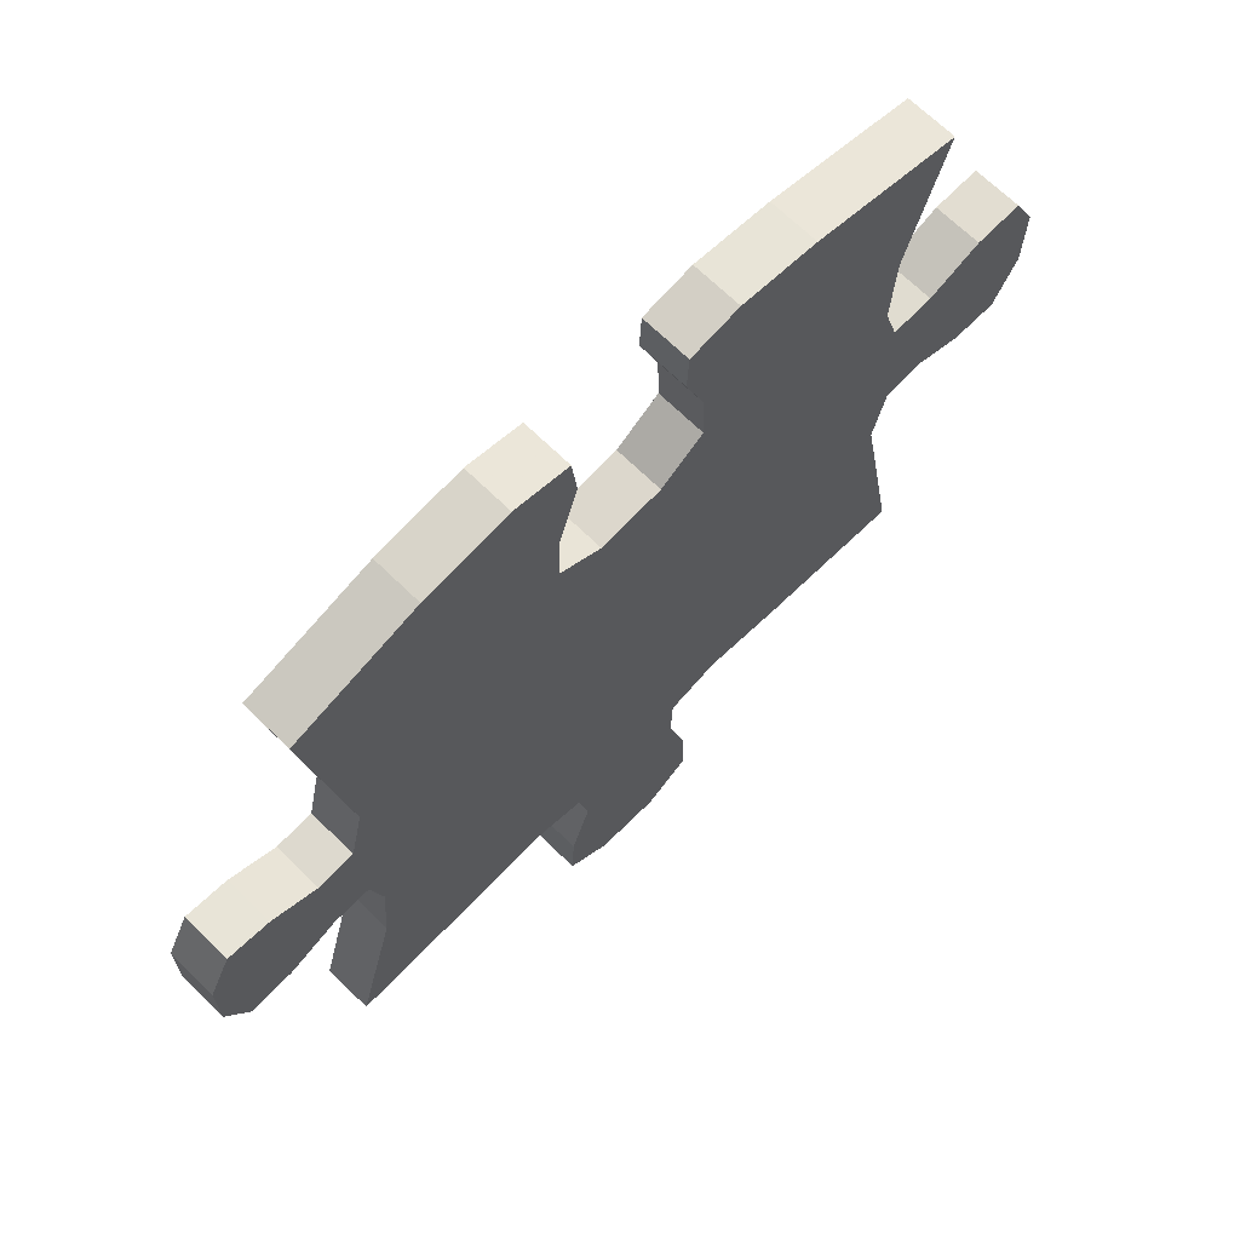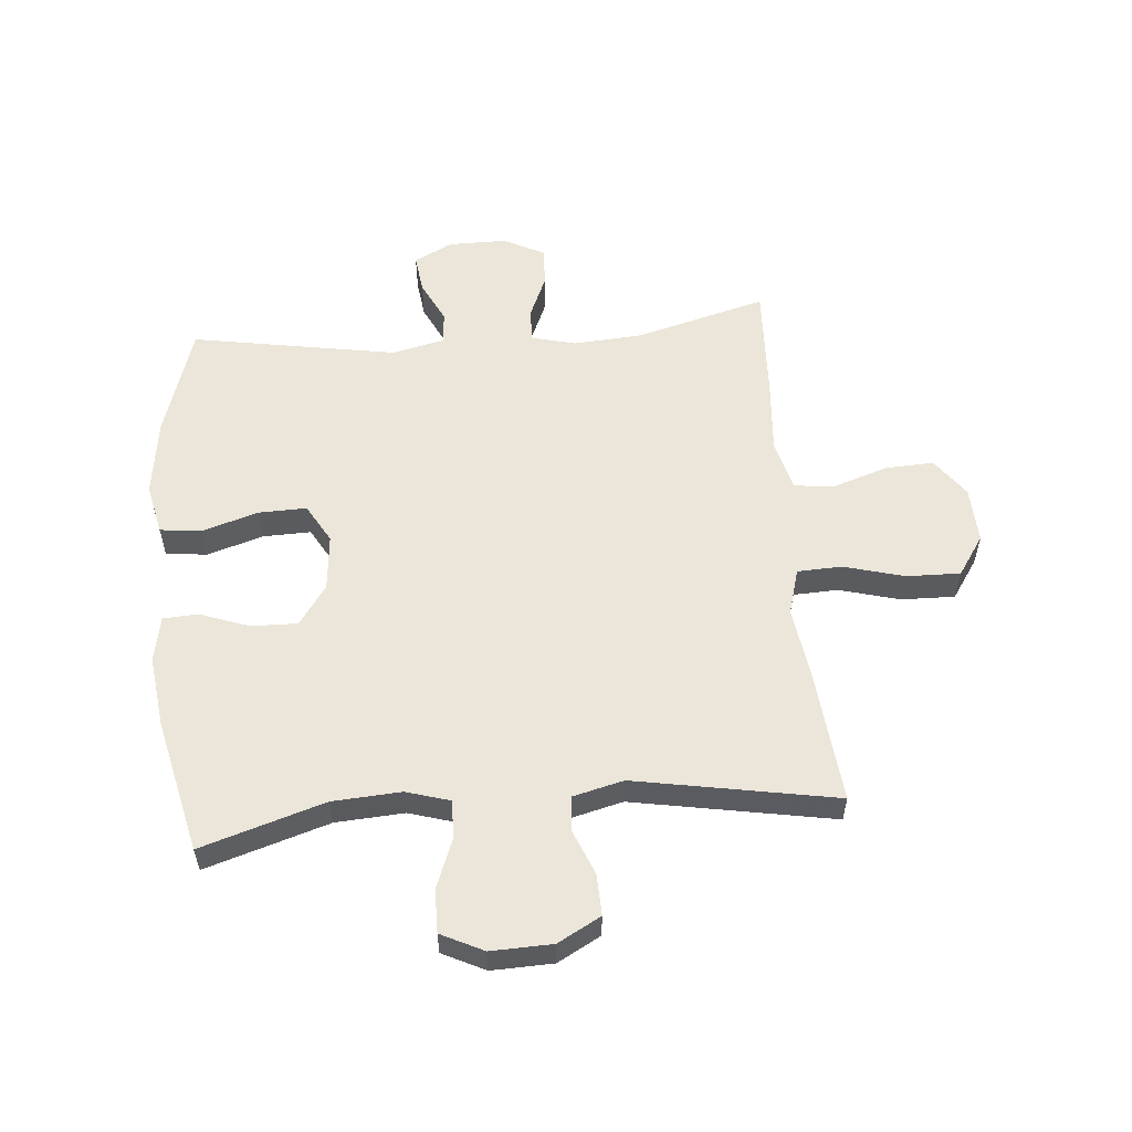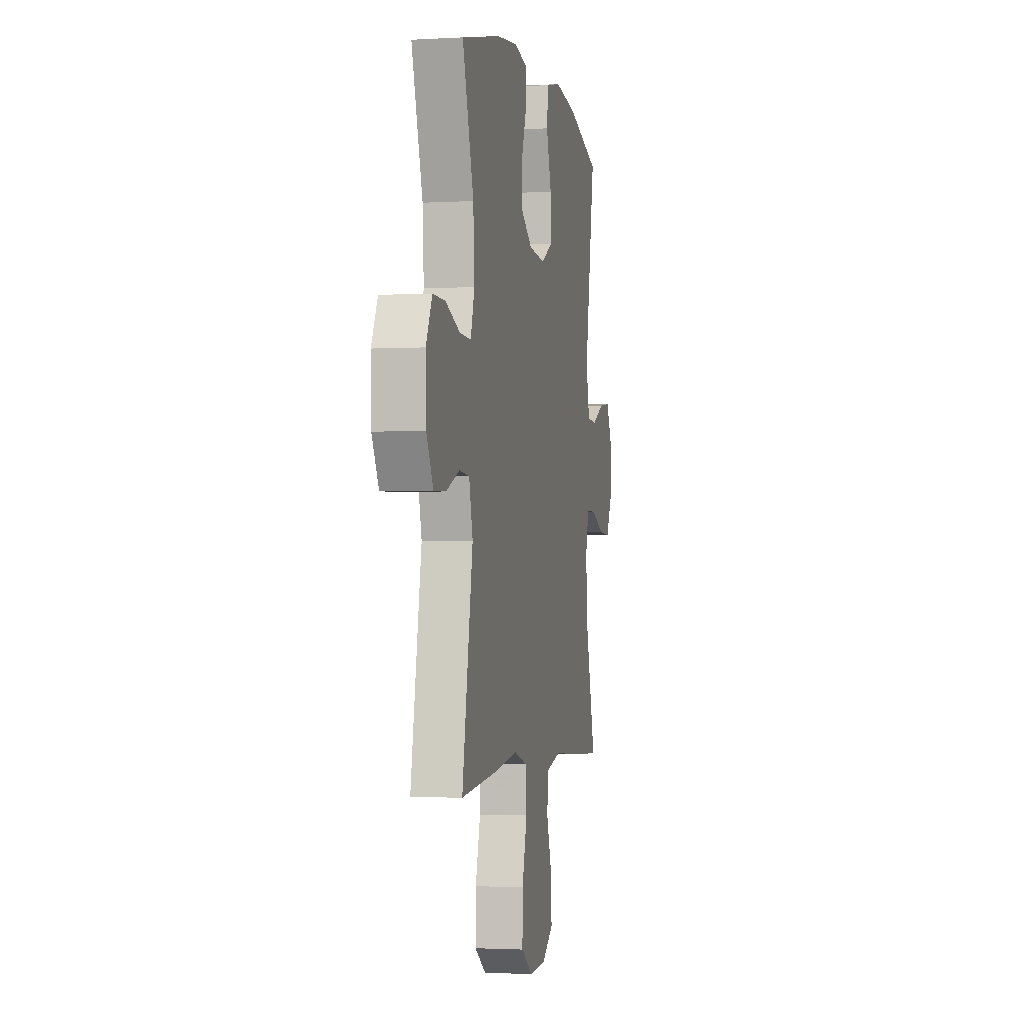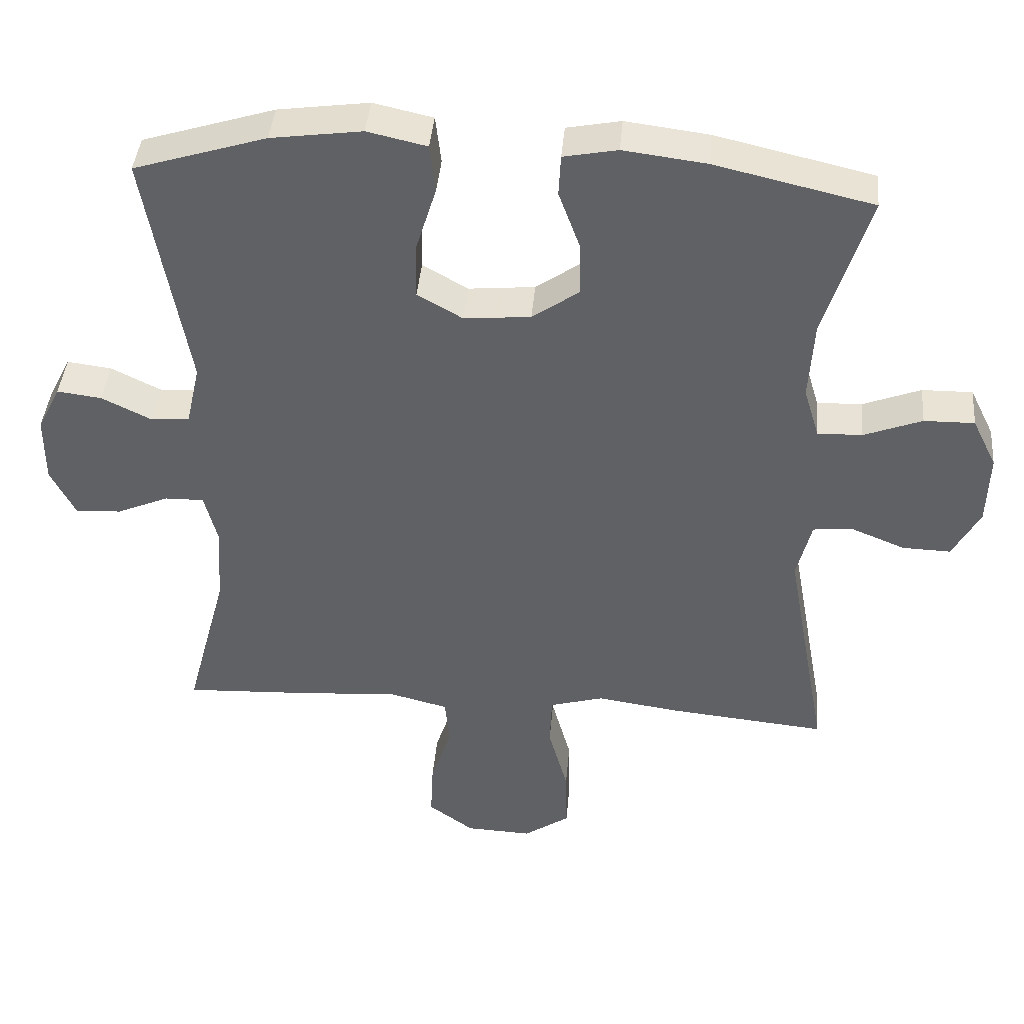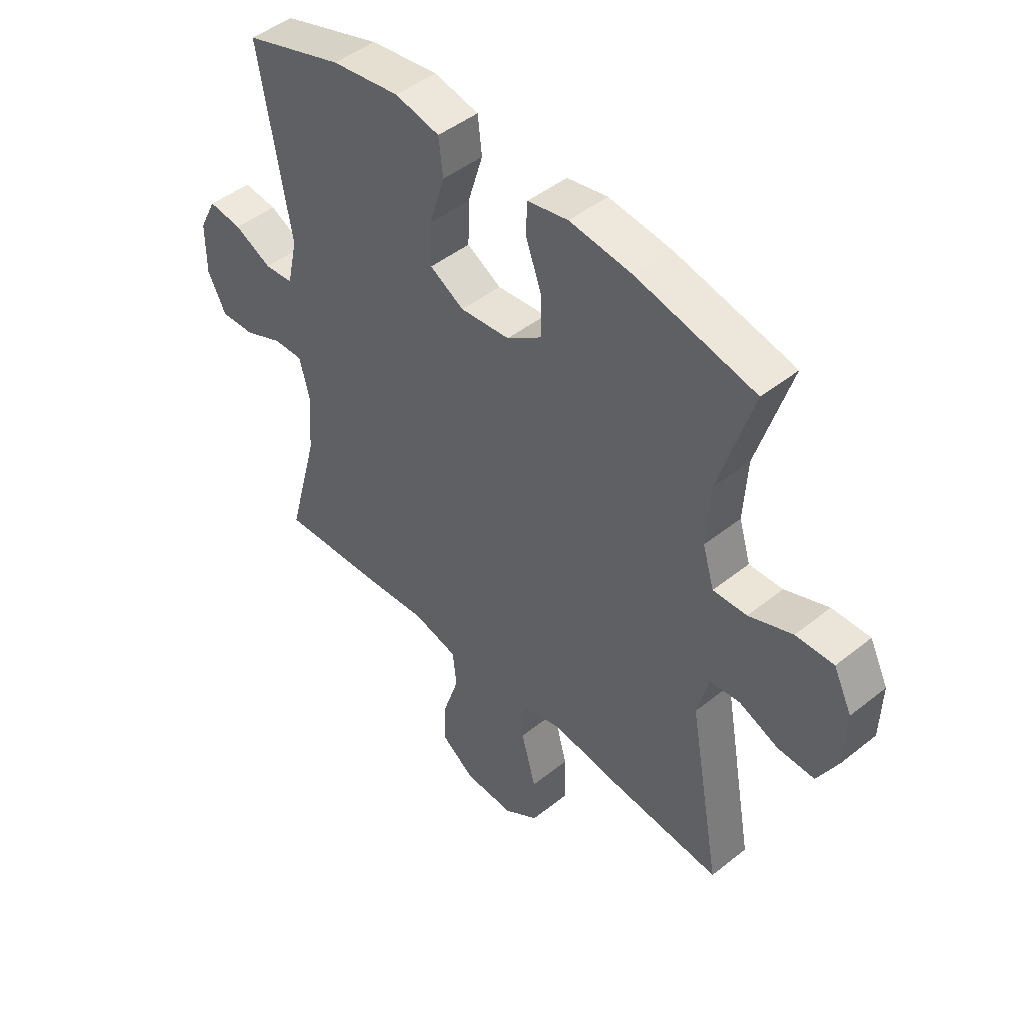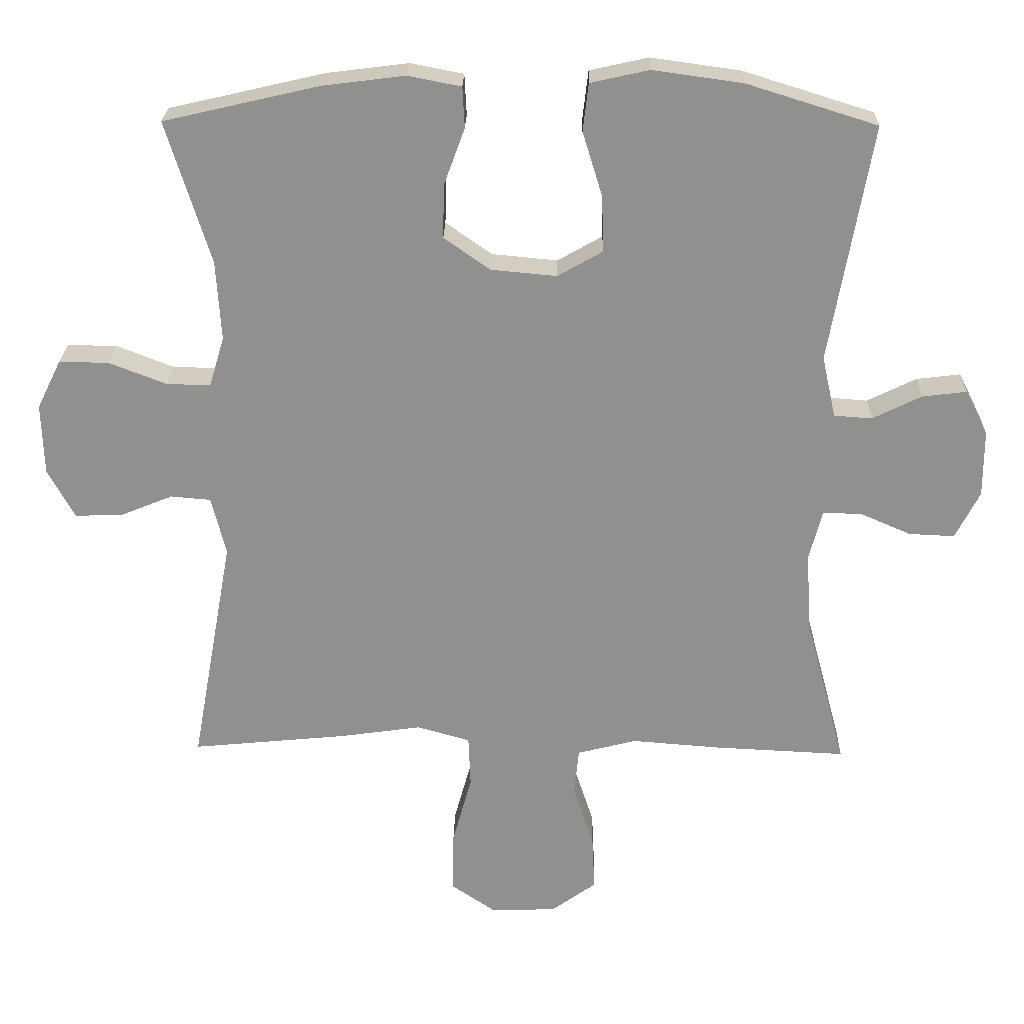
<metadata>
{"format":"obj","ext":"obj","renderer":"f3d","projection":"perspective","resolution":1024,"background":"white","views":[{"elev":67.8,"azim":-45.5,"up":"+Z"},{"elev":56.2,"azim":85.0,"up":"+Y"},{"elev":-2.1,"azim":101.7,"up":"+Z"},{"elev":41.5,"azim":5.0,"up":"+Z"},{"elev":46.4,"azim":47.7,"up":"+Z"},{"elev":24.3,"azim":-178.7,"up":"+Z"}]}
</metadata>
<code>
v -0.5 0.07 0.5
v -0.311 0.07 0.559
v -0.181 0.07 0.577
v -0.096 0.07 0.558
v -0.088 0.07 0.489
v -0.117 0.07 0.395
v -0.119 0.07 0.314
v -0.054 0.07 0.277
v 0.041 0.07 0.286
v 0.108 0.07 0.333
v 0.106 0.07 0.411
v 0.076 0.07 0.493
v 0.079 0.07 0.552
v 0.156 0.07 0.567
v 0.275 0.07 0.552
v 0.5 0.07 0.5
v 0.436 0.07 0.293
v 0.429 0.07 0.178
v 0.451 0.07 0.105
v 0.515 0.07 0.107
v 0.598 0.07 0.139
v 0.67 0.07 0.14
v 0.705 0.07 0.069
v 0.702 0.07 -0.034
v 0.663 0.07 -0.106
v 0.594 0.07 -0.104
v 0.518 0.07 -0.073
v 0.46 0.07 -0.078
v 0.439 0.07 -0.163
v 0.5 0.07 -0.5
v 0.274 0.07 -0.478
v 0.155 0.07 -0.461
v 0.078 0.07 -0.483
v 0.075 0.07 -0.558
v 0.103 0.07 -0.66
v 0.105 0.07 -0.75
v 0.039 0.07 -0.795
v -0.056 0.07 -0.791
v -0.121 0.07 -0.744
v -0.117 0.07 -0.662
v -0.087 0.07 -0.571
v -0.094 0.07 -0.503
v -0.18 0.07 -0.481
v -0.31 0.07 -0.491
v -0.5 0.07 -0.5
v -0.441 0.07 -0.28
v -0.433 0.07 -0.164
v -0.452 0.07 -0.09
v -0.508 0.07 -0.091
v -0.582 0.07 -0.123
v -0.648 0.07 -0.126
v -0.683 0.07 -0.057
v -0.683 0.07 0.04
v -0.65 0.07 0.105
v -0.586 0.07 0.097
v -0.515 0.07 0.062
v -0.46 0.07 0.066
v -0.44 0.07 0.155
v -0.5 0 0.5
v -0.311 0 0.559
v -0.181 0 0.577
v -0.096 0 0.558
v -0.088 0 0.489
v -0.117 0 0.395
v -0.119 0 0.314
v -0.054 0 0.277
v 0.041 0 0.286
v 0.108 0 0.333
v 0.106 0 0.411
v 0.076 0 0.493
v 0.079 0 0.552
v 0.156 0 0.567
v 0.275 0 0.552
v 0.5 0 0.5
v 0.436 0 0.293
v 0.429 0 0.178
v 0.451 0 0.105
v 0.515 0 0.107
v 0.598 0 0.139
v 0.67 0 0.14
v 0.705 0 0.069
v 0.702 0 -0.034
v 0.663 0 -0.106
v 0.594 0 -0.104
v 0.518 0 -0.073
v 0.46 0 -0.078
v 0.439 0 -0.163
v 0.5 0 -0.5
v 0.274 0 -0.478
v 0.155 0 -0.461
v 0.078 0 -0.483
v 0.075 0 -0.558
v 0.103 0 -0.66
v 0.105 0 -0.75
v 0.039 0 -0.795
v -0.056 0 -0.791
v -0.121 0 -0.744
v -0.117 0 -0.662
v -0.087 0 -0.571
v -0.094 0 -0.503
v -0.18 0 -0.481
v -0.31 0 -0.491
v -0.5 0 -0.5
v -0.441 0 -0.28
v -0.433 0 -0.164
v -0.452 0 -0.09
v -0.508 0 -0.091
v -0.582 0 -0.123
v -0.648 0 -0.126
v -0.683 0 -0.057
v -0.683 0 0.04
v -0.65 0 0.105
v -0.586 0 0.097
v -0.515 0 0.062
v -0.46 0 0.066
v -0.44 0 0.155
f 53 54 55 56
f 53 56 57
f 52 53 57
f 49 50 51 52
f 48 49 52 57
f 47 48 57 58
f 43 44 45 46
f 42 43 46 47
f 38 39 40 41
f 38 41 42
f 37 38 42
f 34 35 36 37
f 33 34 37 42
f 32 33 42 47
f 29 30 31 32
f 28 29 32 47
f 24 25 26 27
f 24 27 28
f 20 21 22 23
f 19 20 23 24
f 14 15 16 17
f 14 17 18
f 11 12 13 14
f 10 11 14 18
f 9 10 18 19
f 3 4 5 6
f 3 6 7
f 58 1 2 3
f 58 3 7
f 47 58 7 8
f 19 24 28 47
f 8 9 19 47
f 114 113 112 111
f 115 114 111
f 115 111 110
f 110 109 108 107
f 115 110 107 106
f 116 115 106 105
f 104 103 102 101
f 105 104 101 100
f 99 98 97 96
f 100 99 96
f 100 96 95
f 95 94 93 92
f 100 95 92 91
f 105 100 91 90
f 90 89 88 87
f 105 90 87 86
f 85 84 83 82
f 86 85 82
f 81 80 79 78
f 82 81 78 77
f 75 74 73 72
f 76 75 72
f 72 71 70 69
f 76 72 69 68
f 77 76 68 67
f 64 63 62 61
f 65 64 61
f 61 60 59 116
f 65 61 116
f 66 65 116 105
f 105 86 82 77
f 105 77 67 66
f 1 59 60 2
f 2 60 61 3
f 3 61 62 4
f 4 62 63 5
f 5 63 64 6
f 6 64 65 7
f 7 65 66 8
f 8 66 67 9
f 9 67 68 10
f 10 68 69 11
f 11 69 70 12
f 12 70 71 13
f 13 71 72 14
f 14 72 73 15
f 15 73 74 16
f 16 74 75 17
f 17 75 76 18
f 18 76 77 19
f 19 77 78 20
f 20 78 79 21
f 21 79 80 22
f 22 80 81 23
f 23 81 82 24
f 24 82 83 25
f 25 83 84 26
f 26 84 85 27
f 27 85 86 28
f 28 86 87 29
f 29 87 88 30
f 30 88 89 31
f 31 89 90 32
f 32 90 91 33
f 33 91 92 34
f 34 92 93 35
f 35 93 94 36
f 36 94 95 37
f 37 95 96 38
f 38 96 97 39
f 39 97 98 40
f 40 98 99 41
f 41 99 100 42
f 42 100 101 43
f 43 101 102 44
f 44 102 103 45
f 45 103 104 46
f 46 104 105 47
f 47 105 106 48
f 48 106 107 49
f 49 107 108 50
f 50 108 109 51
f 51 109 110 52
f 52 110 111 53
f 53 111 112 54
f 54 112 113 55
f 55 113 114 56
f 56 114 115 57
f 57 115 116 58
f 58 116 59 1

</code>
